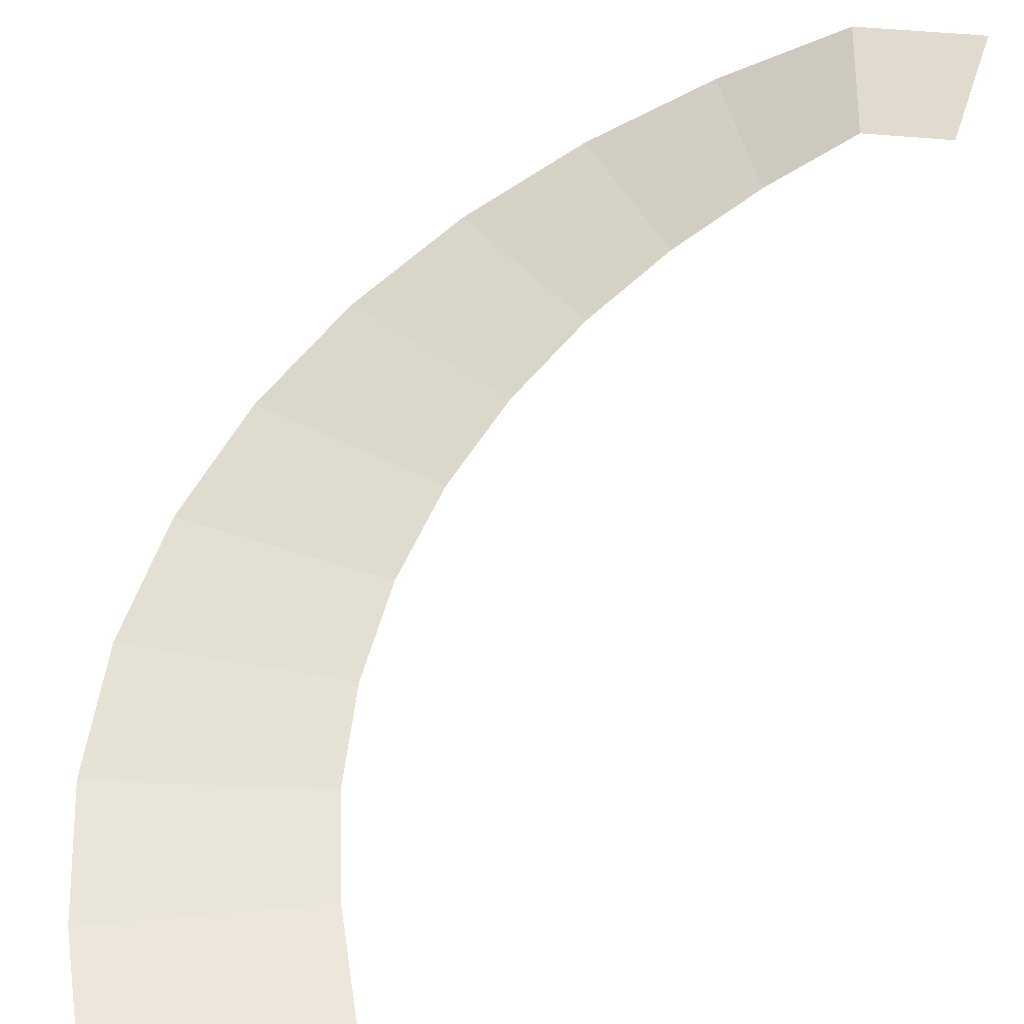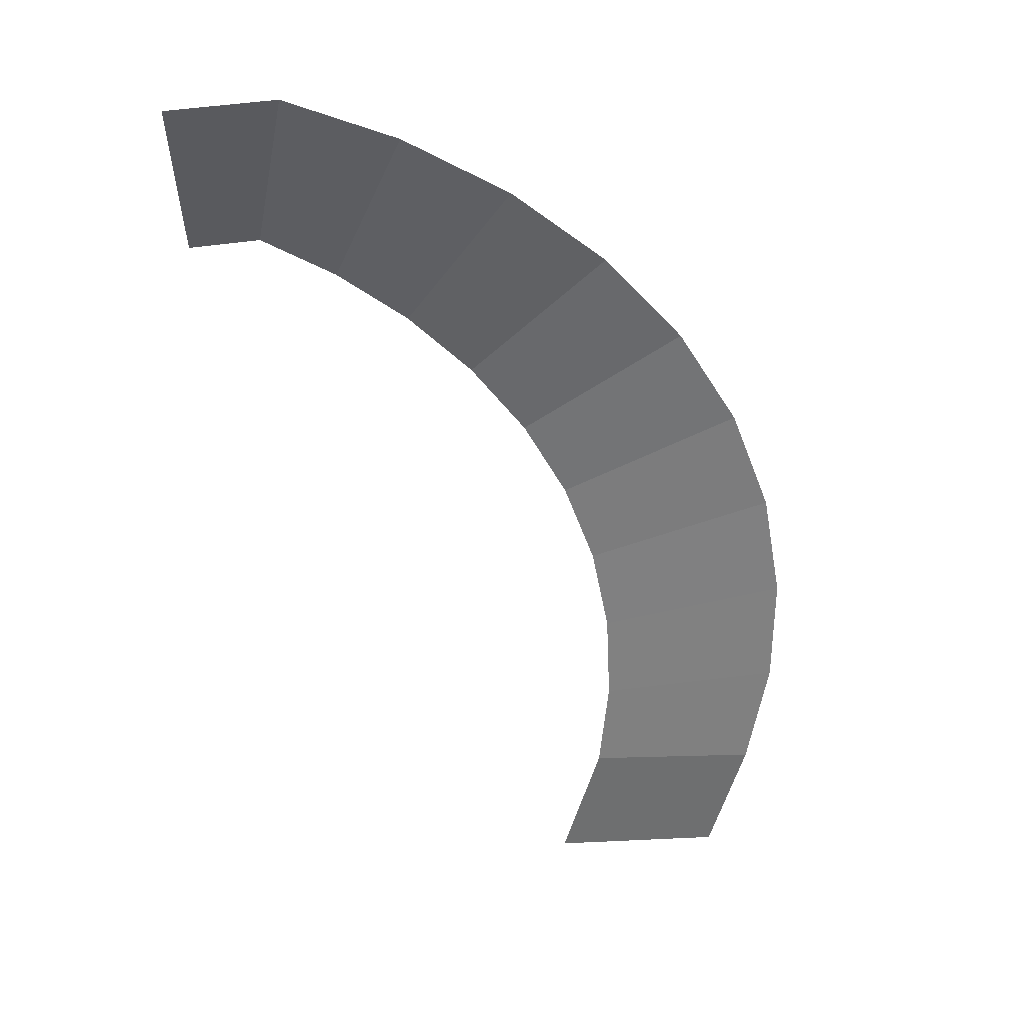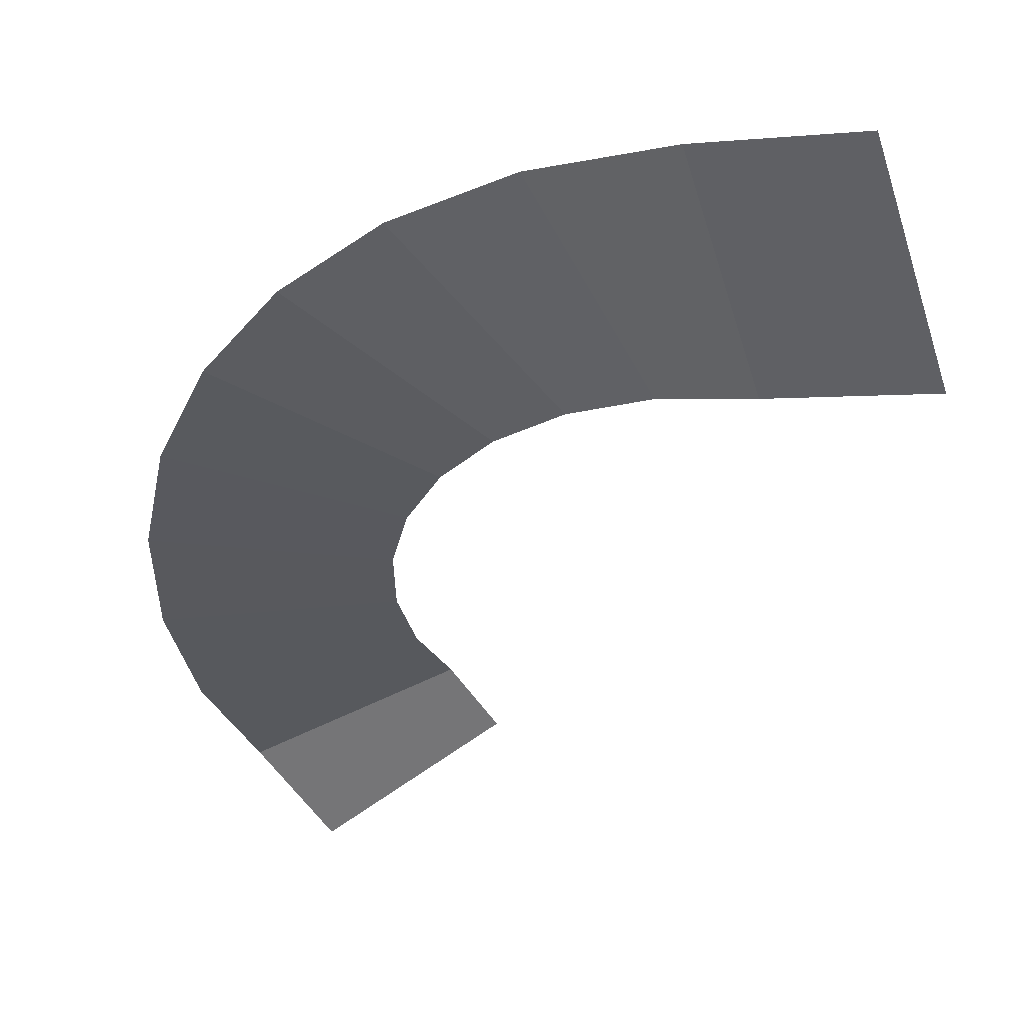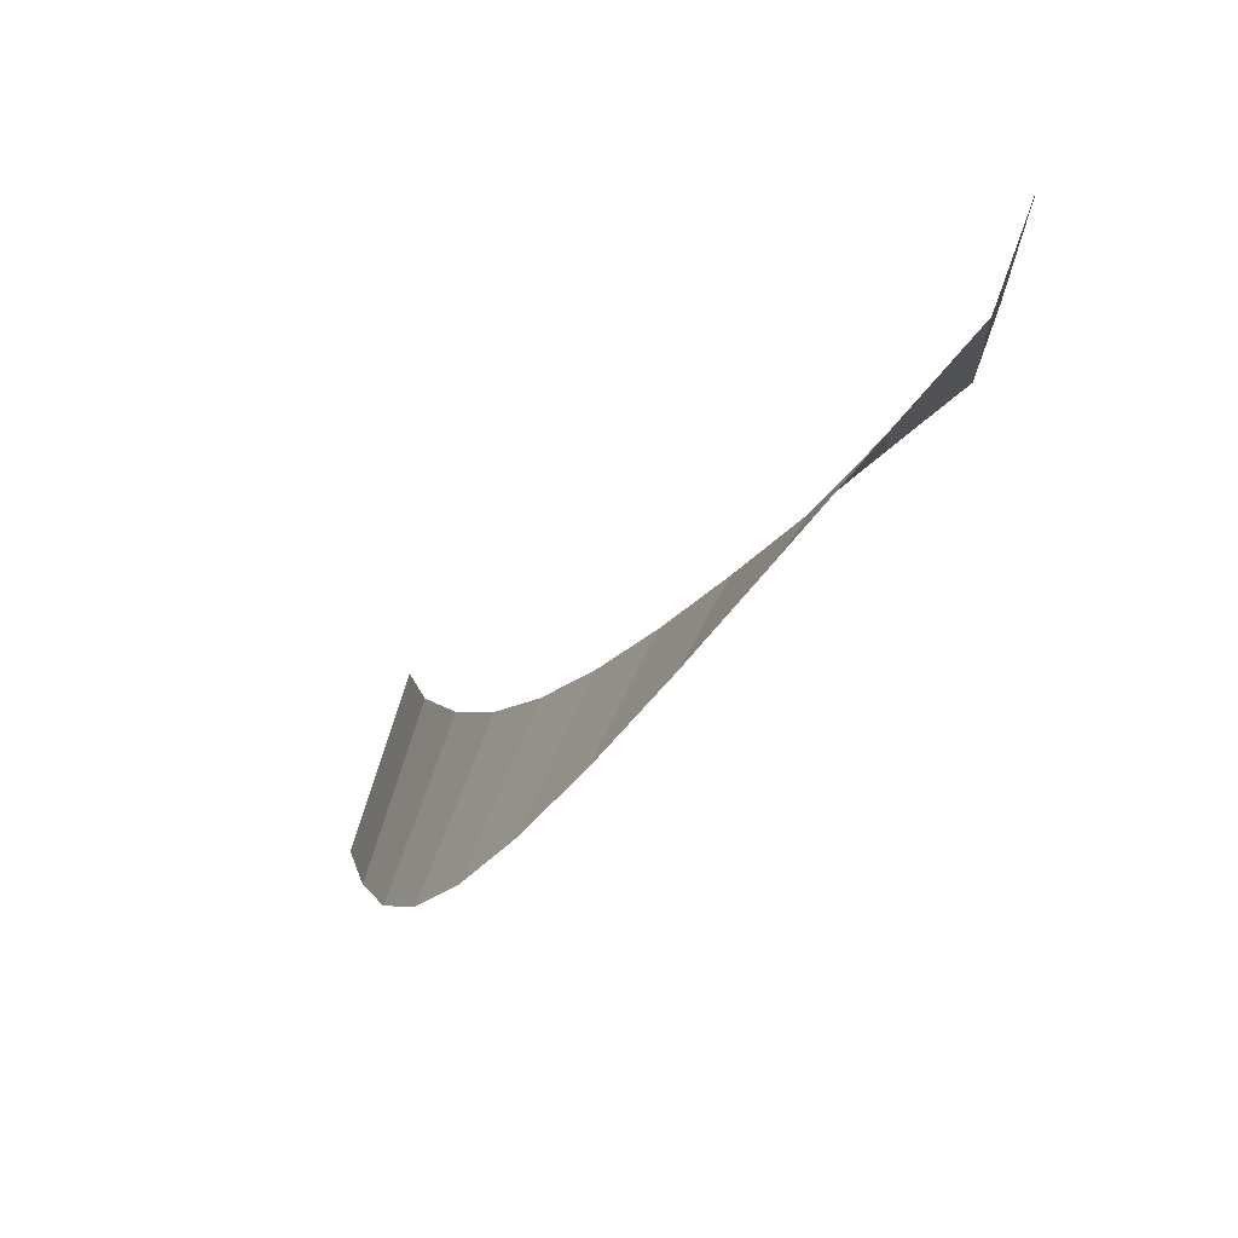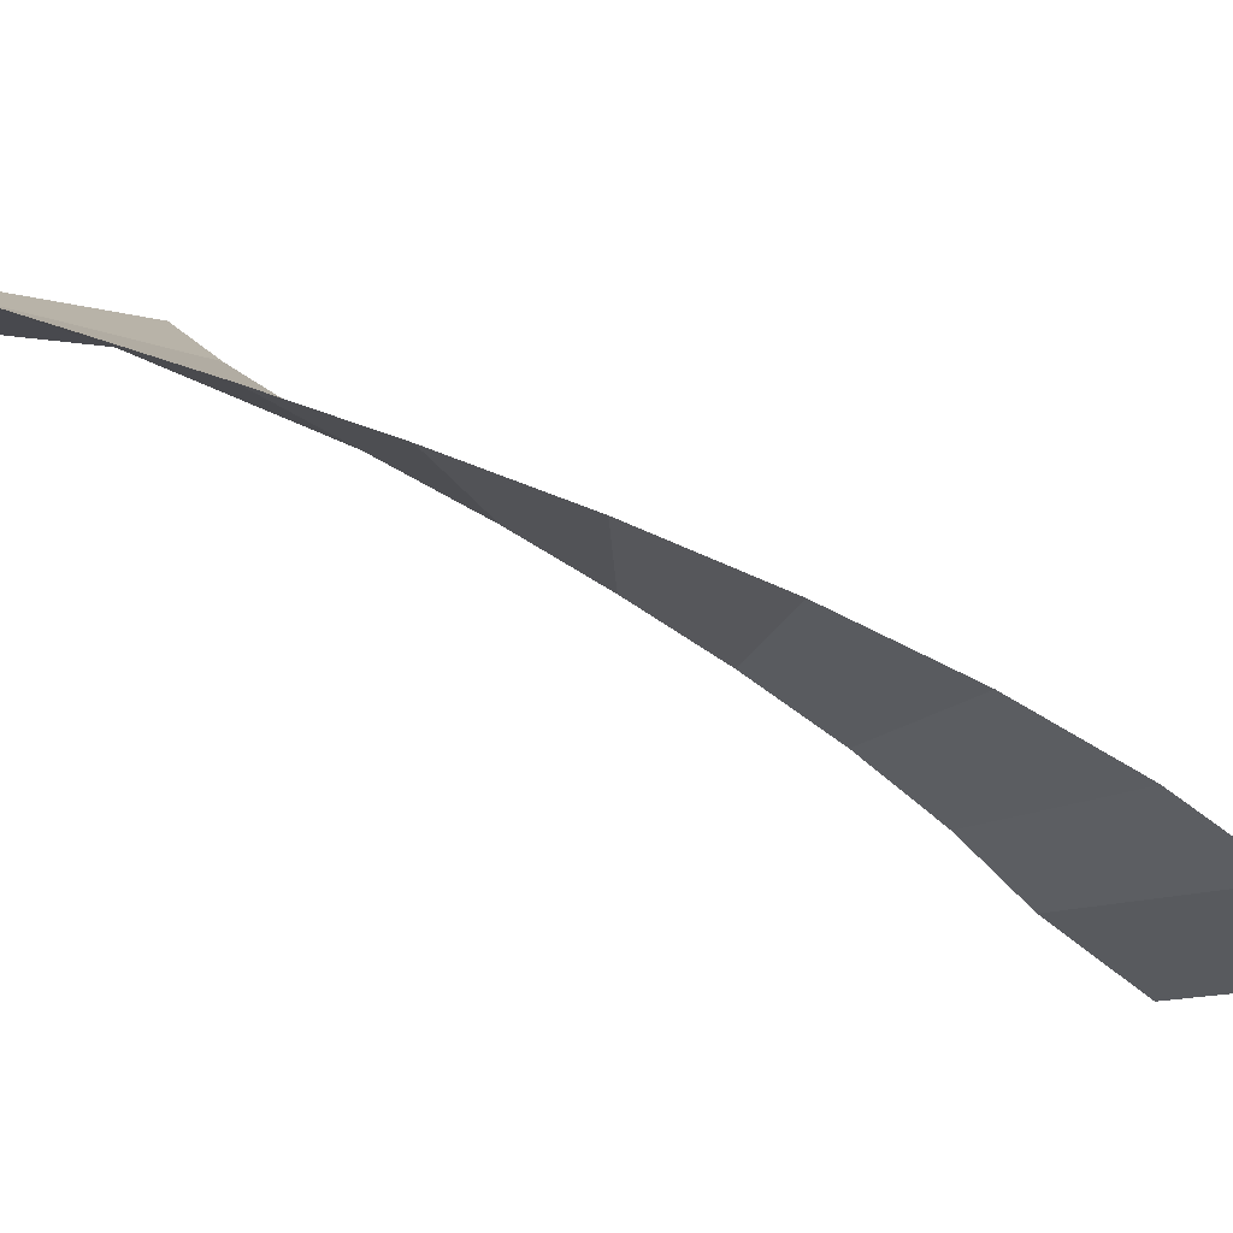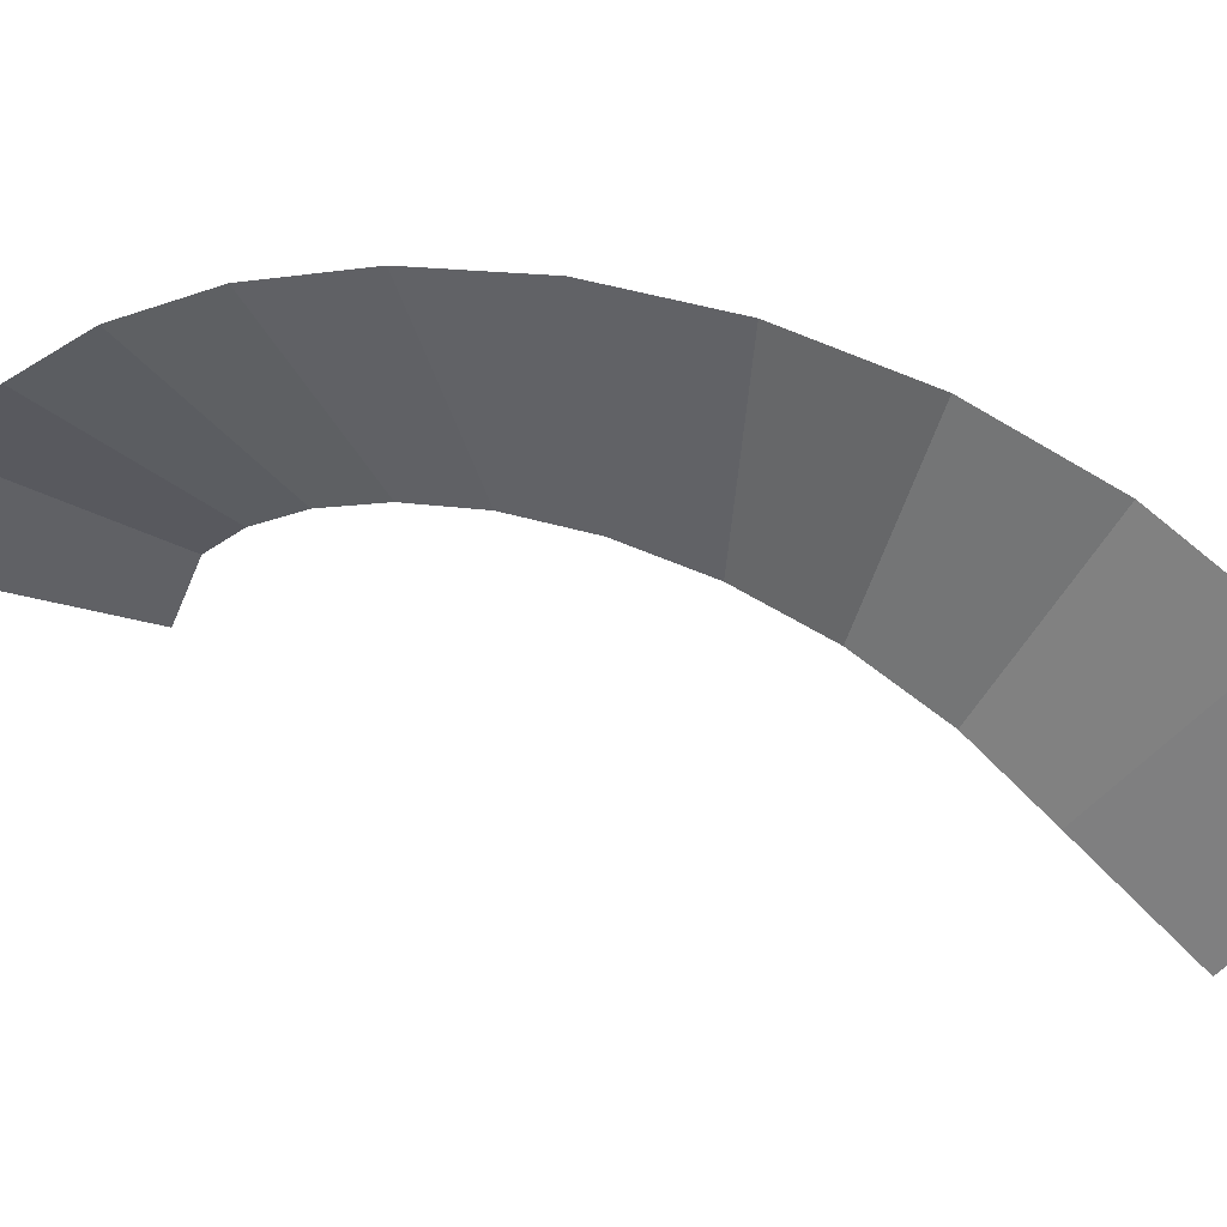
<metadata>
{"format":"obj","ext":"obj","renderer":"f3d","projection":"perspective","resolution":1024,"background":"white","views":[{"elev":33.7,"azim":-165.0,"up":"+Y"},{"elev":57.0,"azim":-13.3,"up":"+Z"},{"elev":-56.6,"azim":129.4,"up":"+Y"},{"elev":70.5,"azim":110.4,"up":"+Z"},{"elev":-12.6,"azim":69.0,"up":"+Y"},{"elev":-50.2,"azim":74.1,"up":"+Y"}]}
</metadata>
<code>
o stairs_collider_Cube.012
v 28.72 -4.592 -23.37
v 29.07 -4.092 -22.21
v 29.19 -3.592 -21
v 29.07 -3.092 -19.79
v 28.72 -2.592 -18.63
v 28.15 -2.092 -17.56
v 27.38 -1.592 -16.62
v 26.44 -1.092 -15.85
v 25.37 -0.5921 -15.28
v 24.21 -0.09206 -14.93
v 23 -0.09206 -14.81
v 23 -0.09206 -16.96
v 23.79 -0.09206 -17.04
v 24.55 -0.5921 -17.27
v 25.25 -1.092 -17.64
v 25.86 -1.592 -18.14
v 26.36 -2.092 -18.75
v 26.73 -2.592 -19.45
v 26.96 -3.092 -20.21
v 27.04 -3.592 -21
v 26.96 -4.092 -21.79
v 26.73 -4.592 -22.55
v 28.18 -5.092 -24.57
v 26.19 -5.092 -23.75
f 19 18 5 4
f 20 19 4 3
f 13 12 11 10
f 21 20 3 2
f 14 13 10 9
f 22 21 2 1
f 15 14 9 8
f 16 15 8 7
f 17 16 7 6
f 18 17 6 5
f 22 1 23 24

</code>
